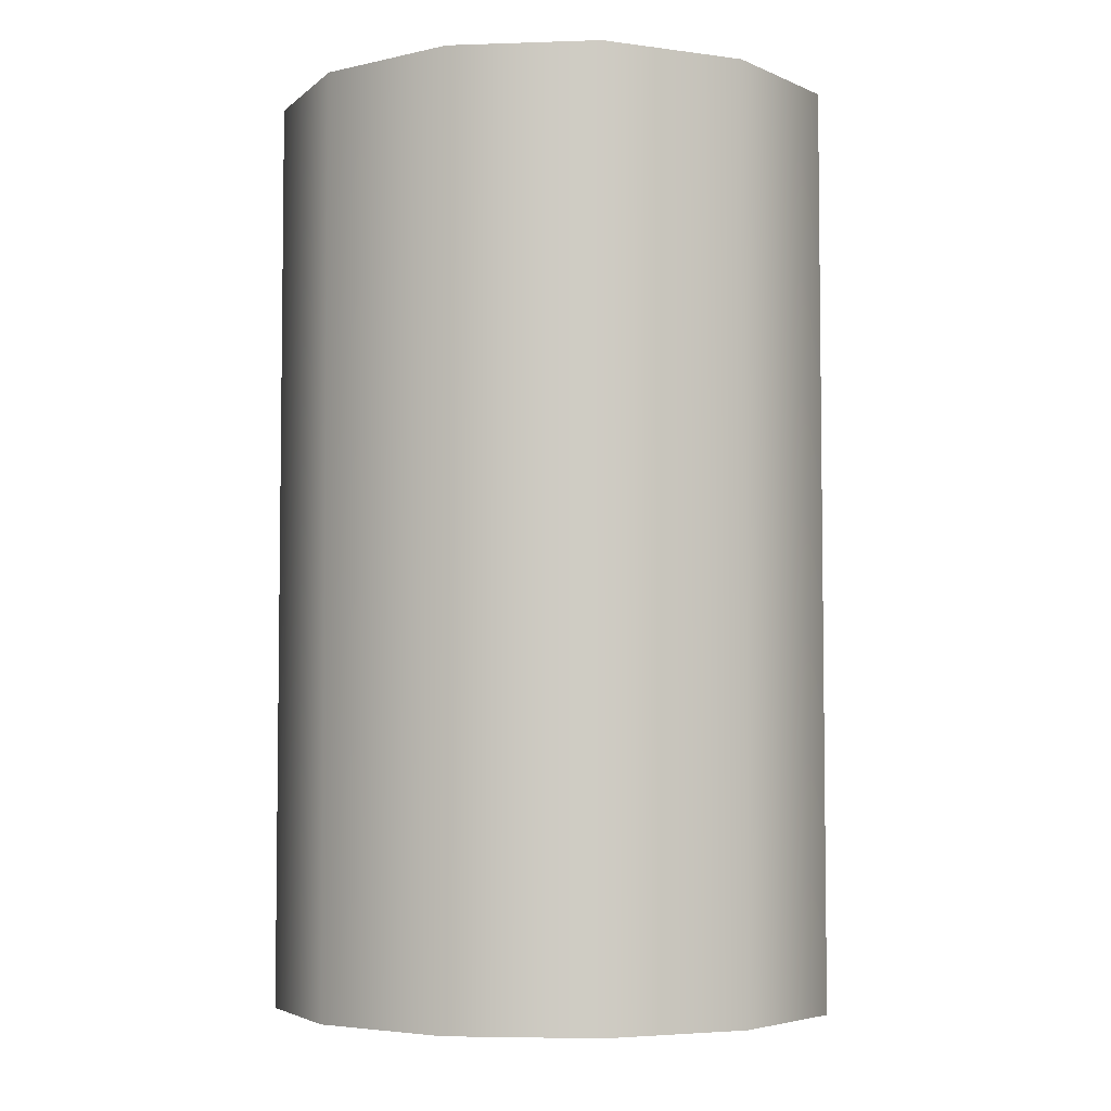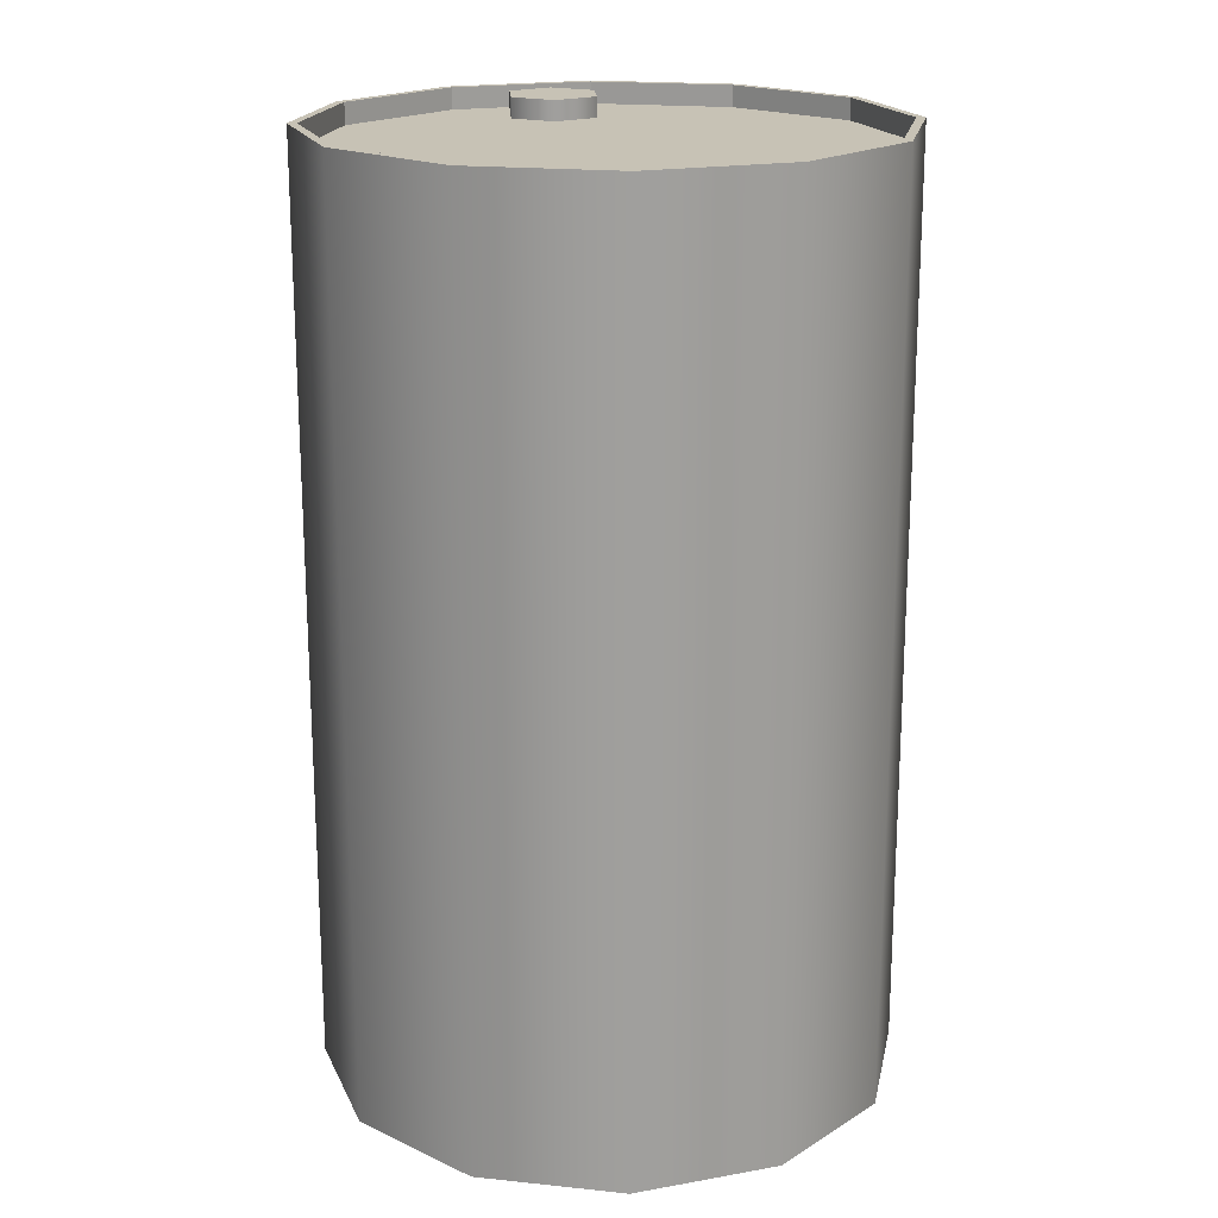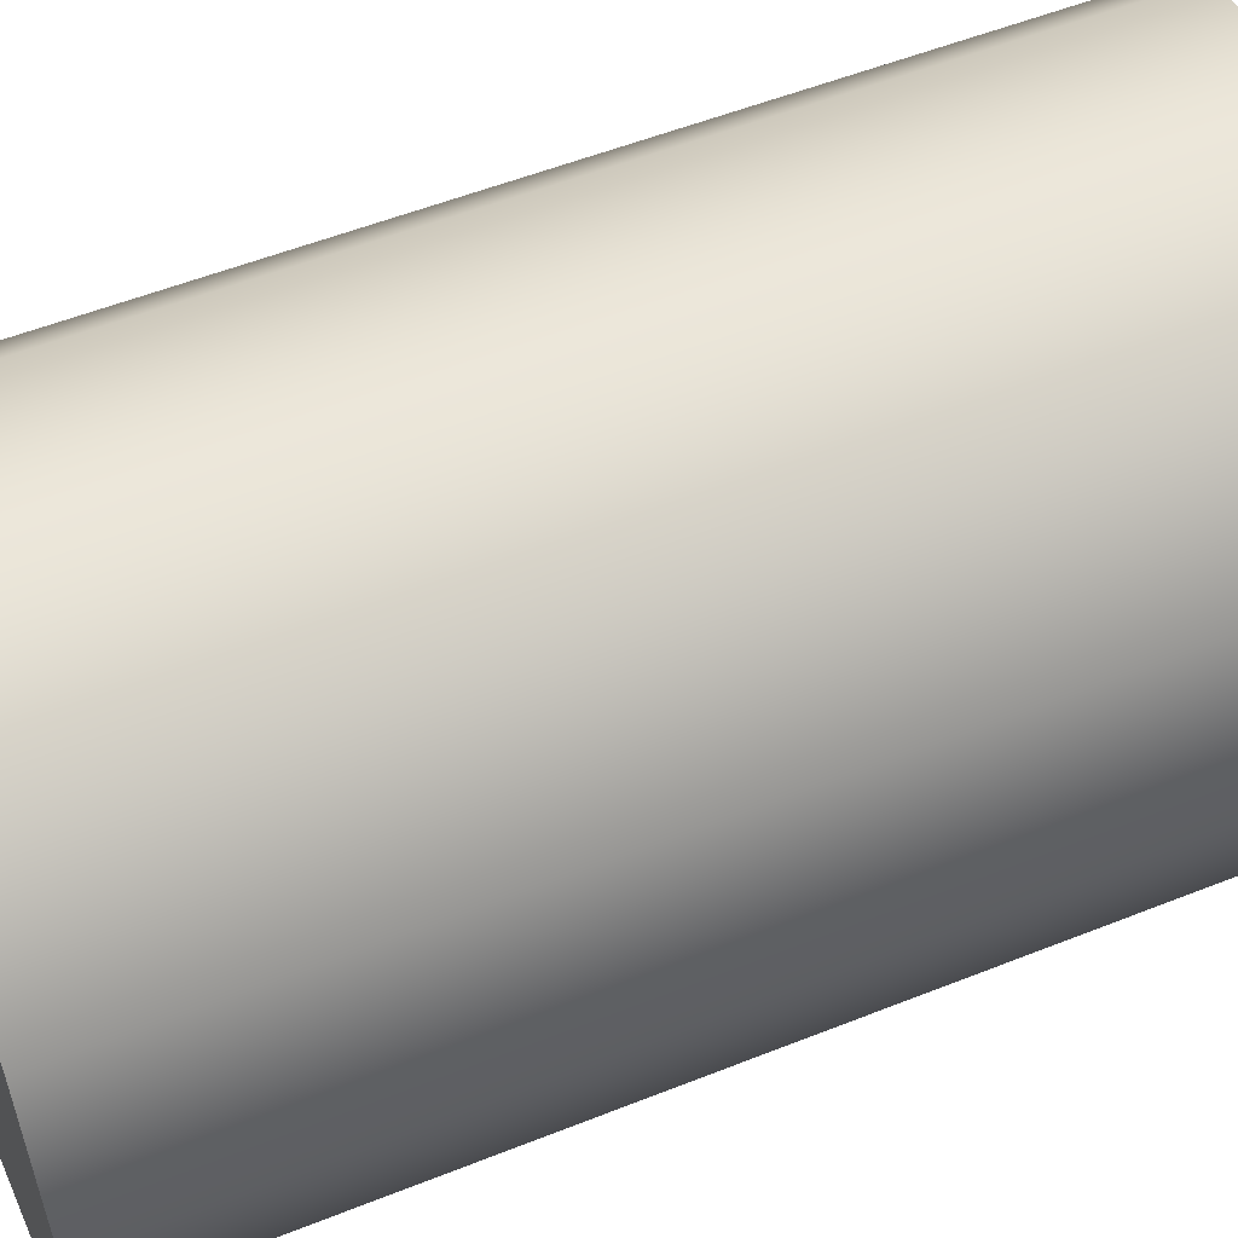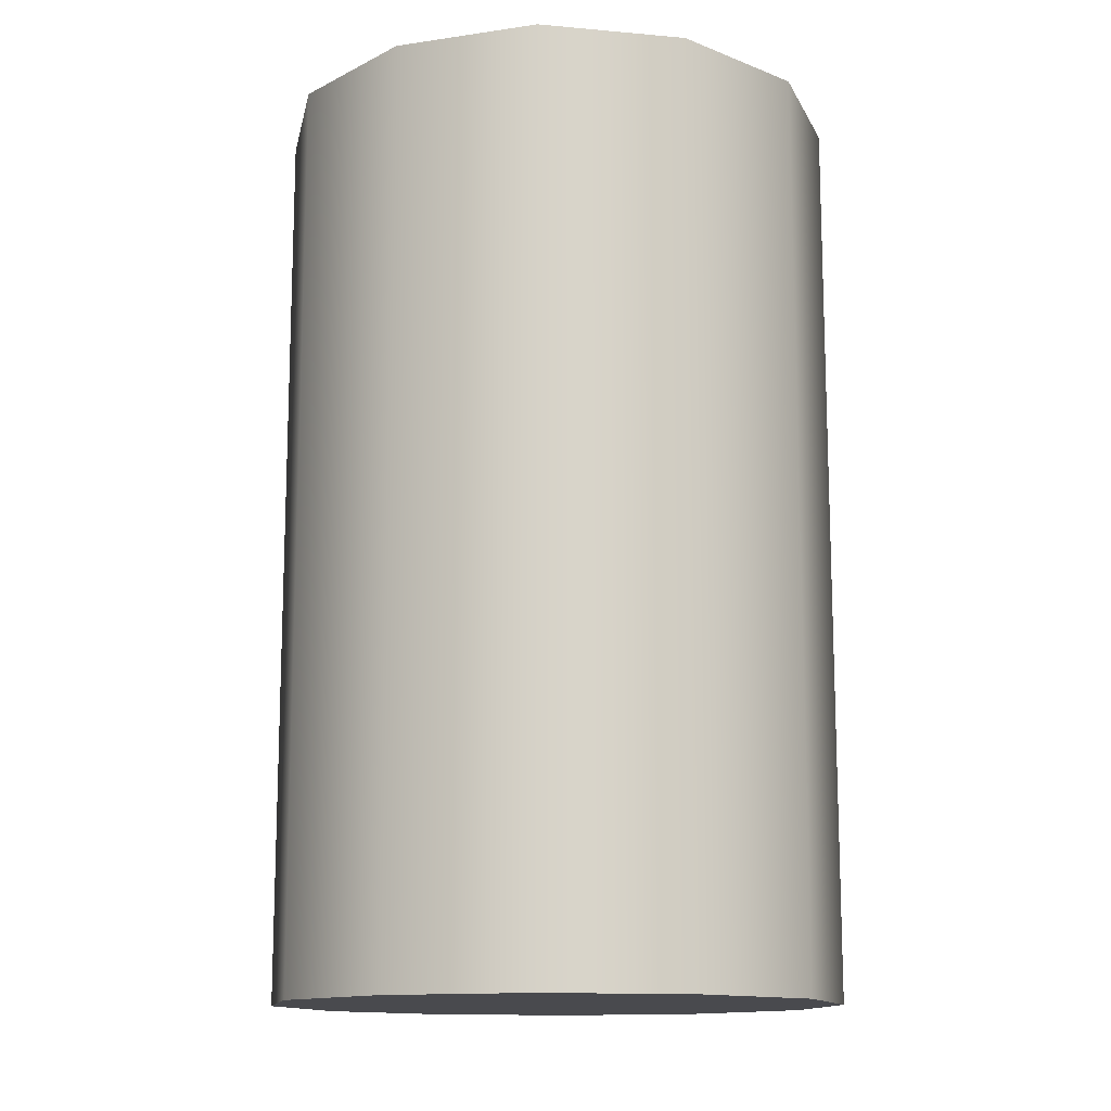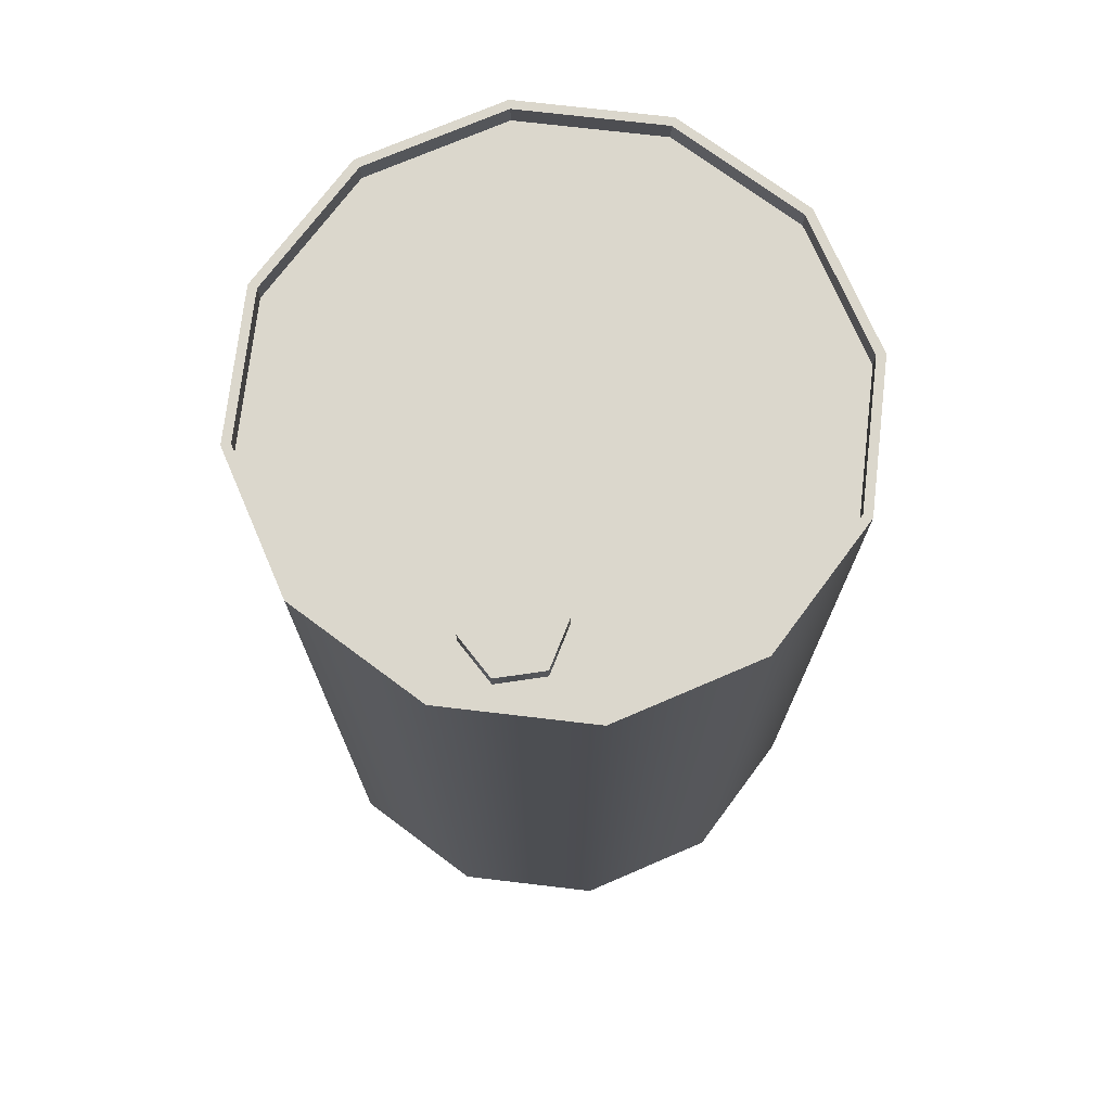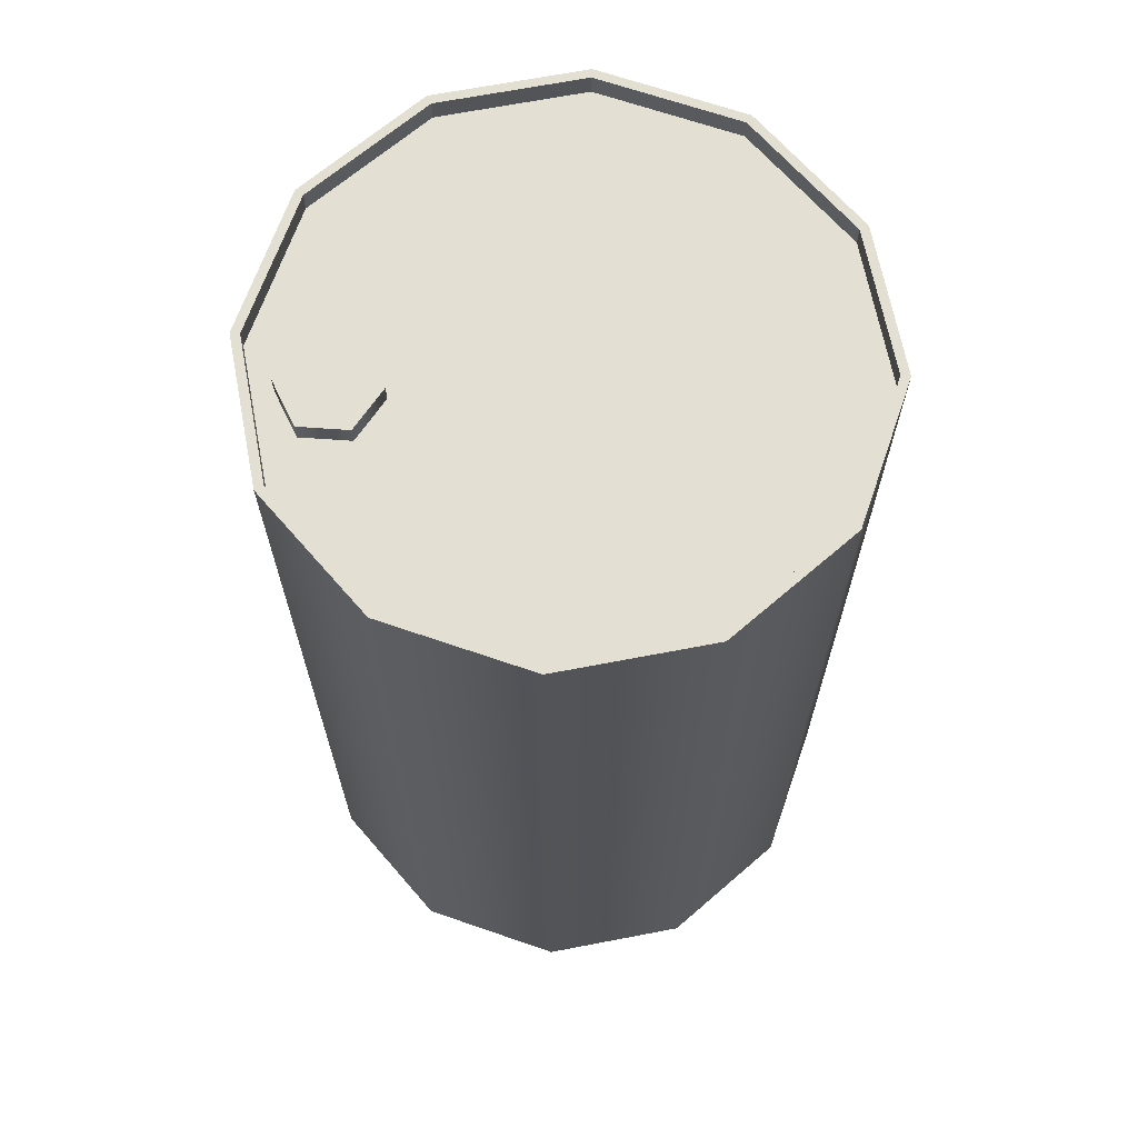
<metadata>
{"format":"obj","ext":"obj","renderer":"f3d","projection":"perspective","resolution":1024,"background":"white","views":[{"elev":-4.7,"azim":81.2,"up":"+Y"},{"elev":19.0,"azim":146.2,"up":"+Y"},{"elev":53.6,"azim":66.9,"up":"+Z"},{"elev":-13.4,"azim":153.5,"up":"+Y"},{"elev":73.3,"azim":-8.3,"up":"+Y"},{"elev":67.1,"azim":64.1,"up":"+Y"}]}
</metadata>
<code>
v  0.2141 -0.3453 -0
v  0.1854 -0.3453 -0.1071
v  0.1854 0.3453 -0.1071
v  0.2141 0.3453 -0
v  0.1071 -0.3453 -0.1854
v  0.1071 0.3453 -0.1854
v  0 -0.3453 -0.2141
v  0 0.3453 -0.2141
v  -0.1071 -0.3453 -0.1854
v  -0.1071 0.3453 -0.1854
v  -0.1854 -0.3453 -0.1071
v  -0.1854 0.3453 -0.1071
v  -0.2141 -0.3453 -0
v  -0.2141 0.3453 -0
v  -0.1854 -0.3453 0.1071
v  -0.1854 0.3453 0.1071
v  -0.1071 -0.3453 0.1854
v  -0.1071 0.3453 0.1854
v  0 -0.3453 0.2141
v  0 0.3453 0.2141
v  0.1071 -0.3453 0.1854
v  0.1071 0.3453 0.1854
v  0.1854 -0.3453 0.1071
v  0.1854 0.3453 0.1071
v  0.1796 0.3291 -0.1037
v  0.1037 0.3291 -0.1796
v  0 0.3291 -0.2073
v  -0.1037 0.3291 -0.1796
v  -0.1796 0.3291 -0.1037
v  -0.1796 0.3291 0.1037
v  -0.2073 0.3291 -0
v  -0.1037 0.3291 0.1796
v  0 0.3291 0.2073
v  0.1037 0.3291 0.1796
v  0.1796 0.3291 0.1037
v  0.2073 0.3291 -0
v  0.1796 0.3453 -0.1037
v  0.2073 0.3453 -0
v  0.1037 0.3453 -0.1796
v  0 0.3453 -0.2073
v  -0.1037 0.3453 -0.1796
v  -0.1796 0.3453 -0.1037
v  -0.2073 0.3453 -0
v  -0.1796 0.3453 0.1037
v  -0.1037 0.3453 0.1796
v  0 0.3453 0.2073
v  0.1037 0.3453 0.1796
v  0.1796 0.3453 0.1037
v  -0.0117 0.2821 0.1437
v  -0.0295 0.2821 0.1128
v  -0.0295 0.3442 0.1128
v  -0.0117 0.3442 0.1437
v  -0.0652 0.2821 0.1128
v  -0.0652 0.3442 0.1128
v  -0.083 0.2821 0.1437
v  -0.083 0.3442 0.1437
v  -0.0652 0.2821 0.1746
v  -0.0652 0.3442 0.1746
v  -0.0295 0.2821 0.1746
v  -0.0295 0.3442 0.1746
g barrel
f 1 2 3 4
f 2 5 6 3
f 5 7 8 6
f 7 9 10 8
f 9 11 12 10
f 11 13 14 12
f 13 15 16 14
f 15 17 18 16
f 17 19 20 18
f 19 21 22 20
f 21 23 24 22
f 23 1 4 24
f 21 19 17
f 17 15 13 9
f 13 11 9
f 9 7 5 1
f 5 2 1
f 17 9 1 21
f 23 21 1
f 25 26 27
f 27 28 29 30
f 29 31 30
f 30 32 33
f 33 34 35 30
f 27 30 35 25
f 36 25 35
f 4 3 37 38
f 3 6 39 37
f 6 8 40 39
f 8 10 41 40
f 10 12 42 41
f 12 14 43 42
f 14 16 44 43
f 16 18 45 44
f 18 20 46 45
f 20 22 47 46
f 22 24 48 47
f 24 4 38 48
f 38 37 25 36
f 37 39 26 25
f 39 40 27 26
f 40 41 28 27
f 41 42 29 28
f 42 43 31 29
f 43 44 30 31
f 44 45 32 30
f 45 46 33 32
f 46 47 34 33
f 47 48 35 34
f 48 38 36 35
f 49 50 51 52
f 50 53 54 51
f 53 55 56 54
f 55 57 58 56
f 57 59 60 58
f 59 49 52 60
f 51 54 56
f 56 58 60
f 51 56 60 52

</code>
